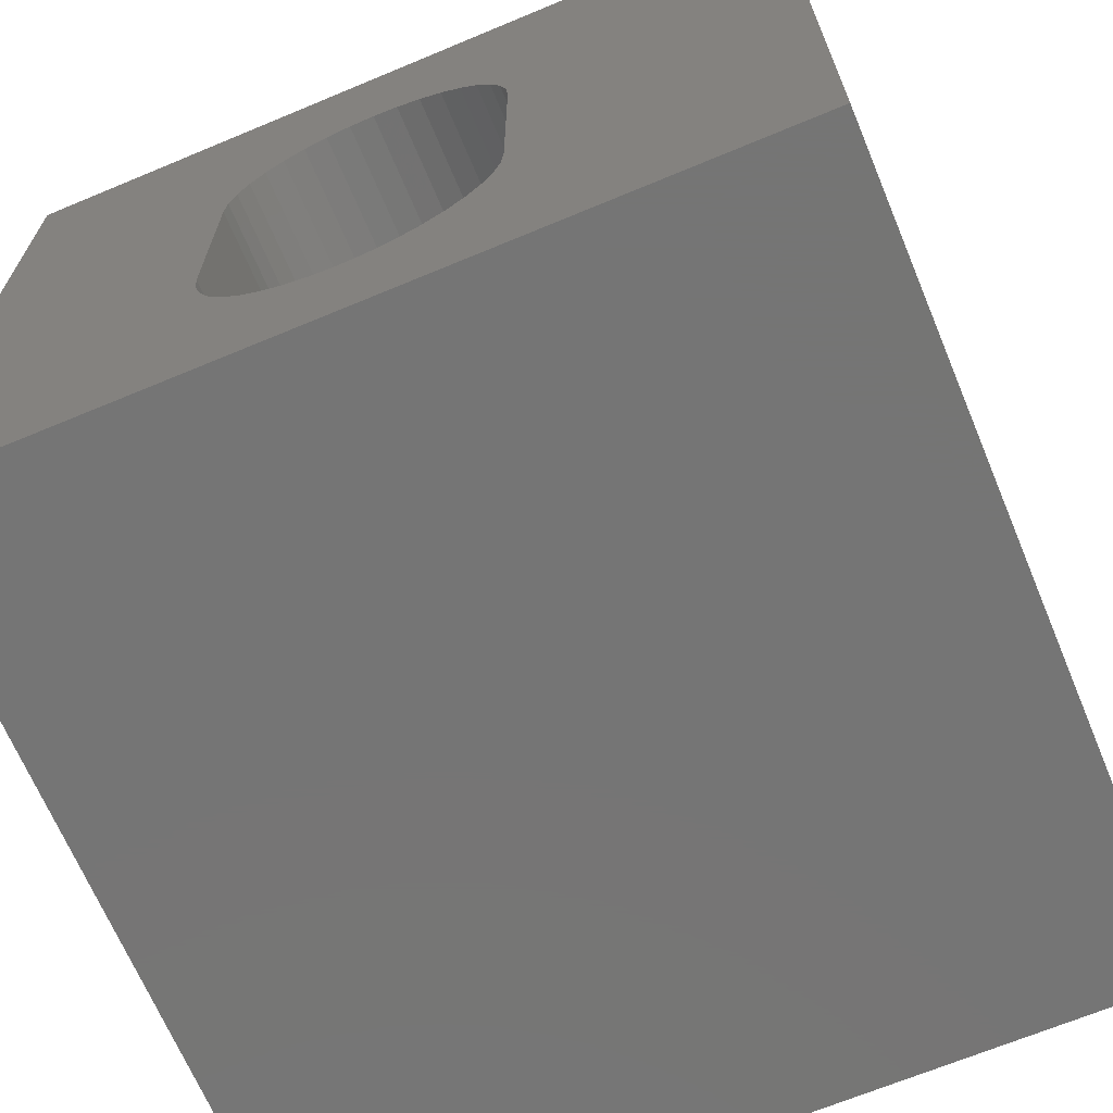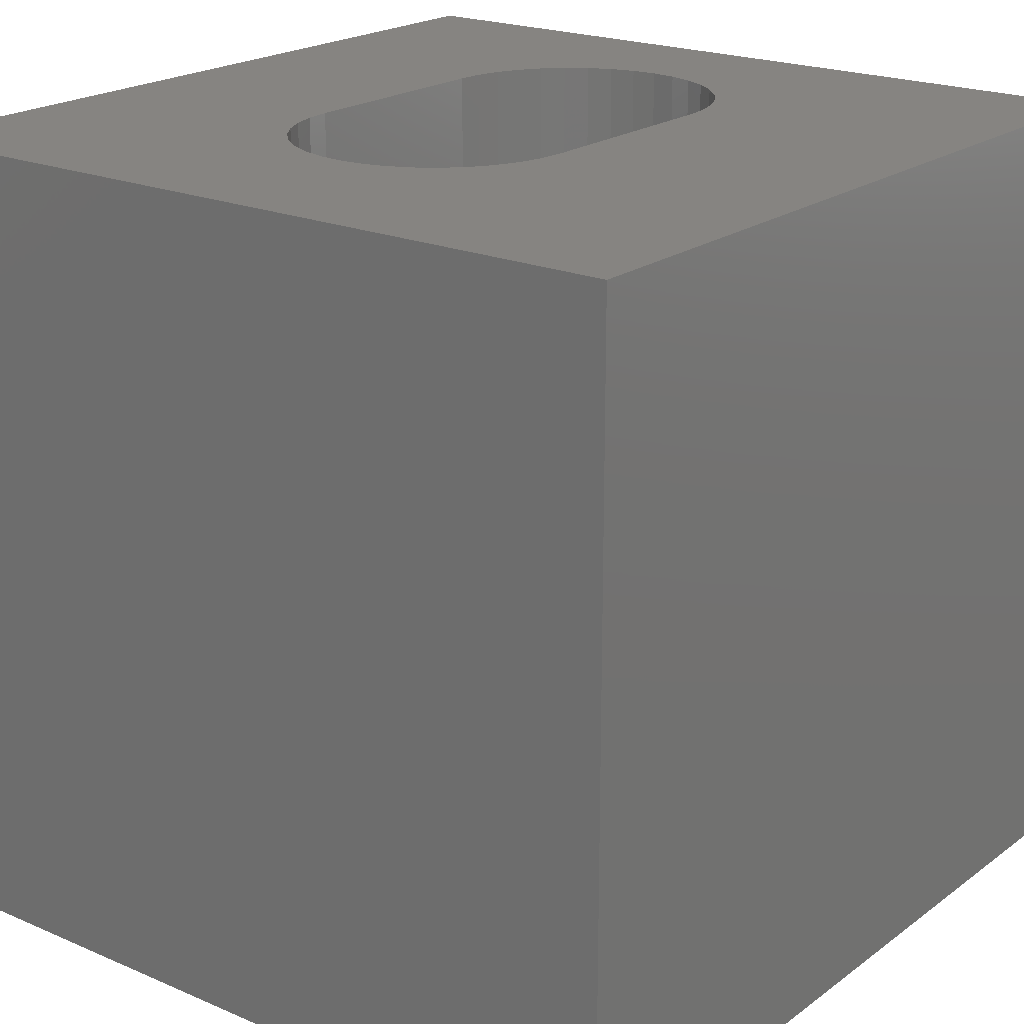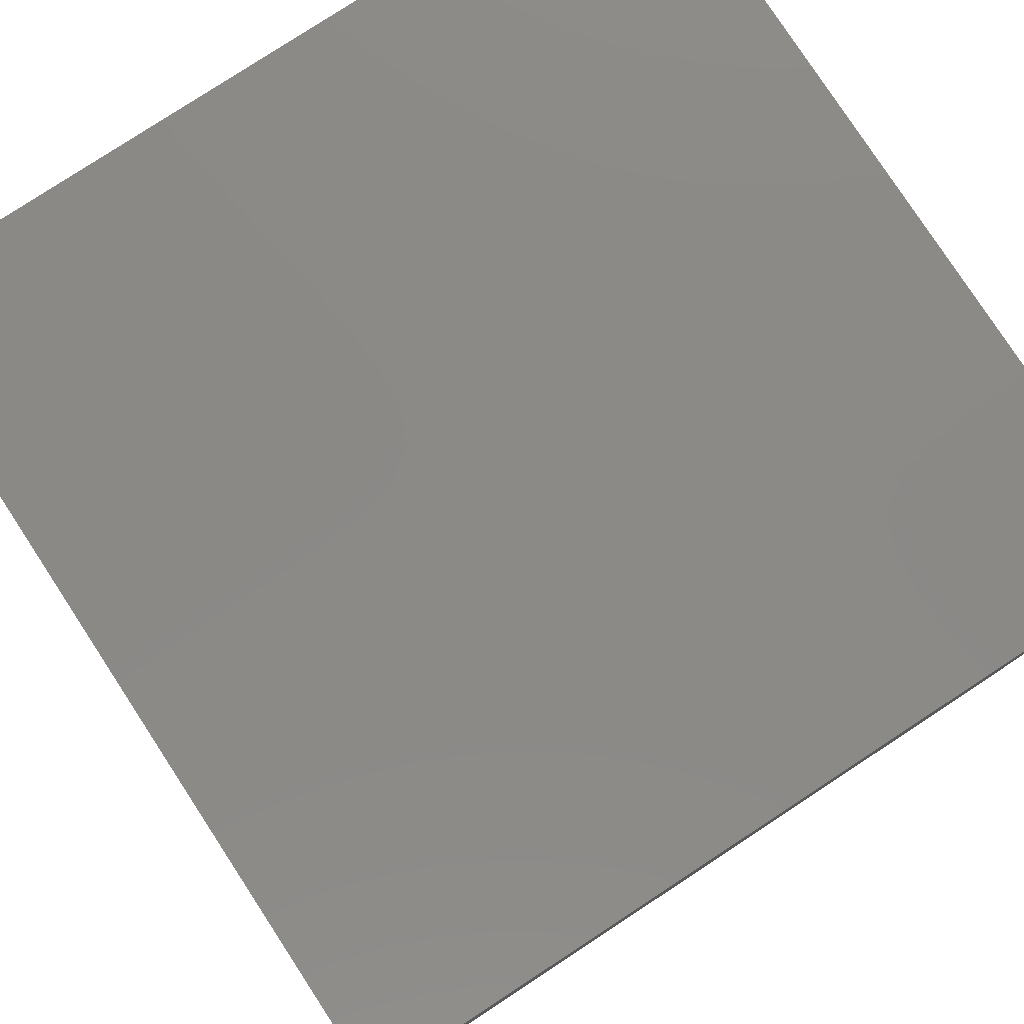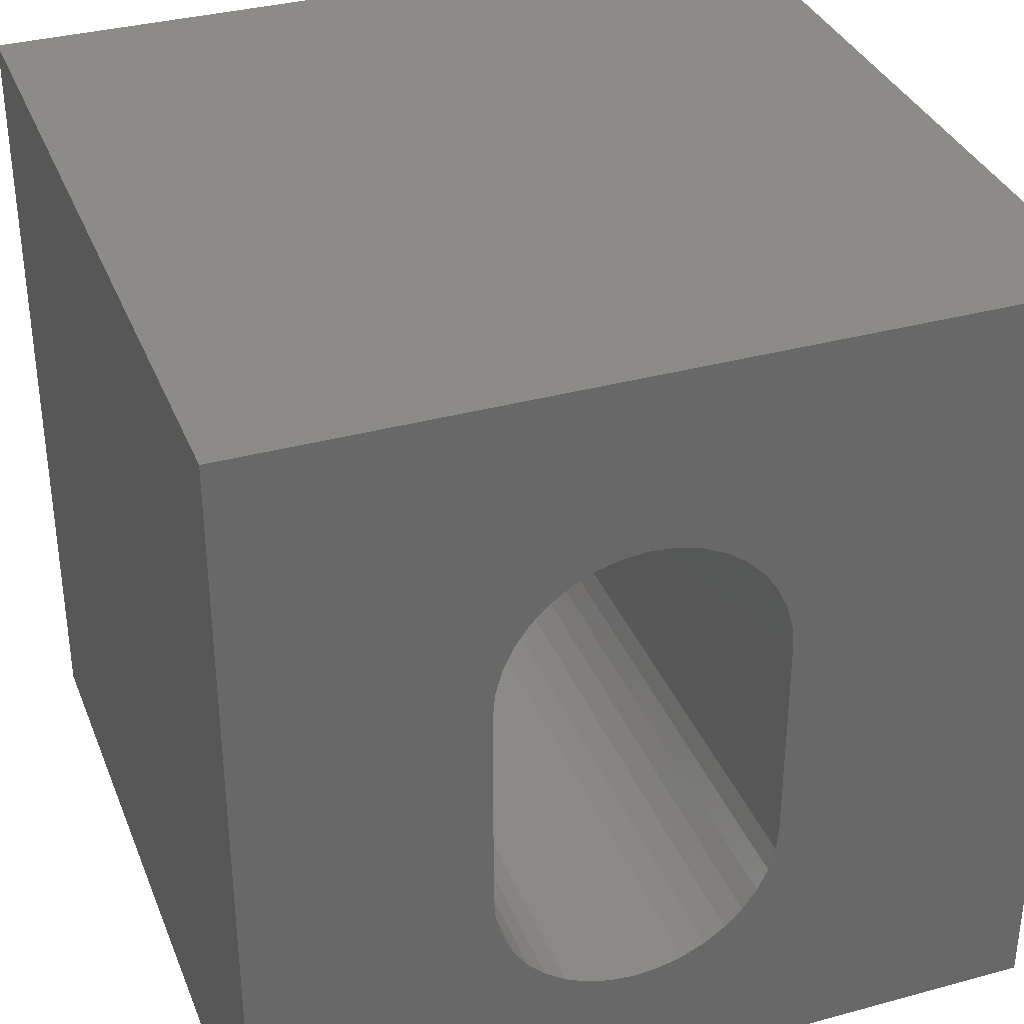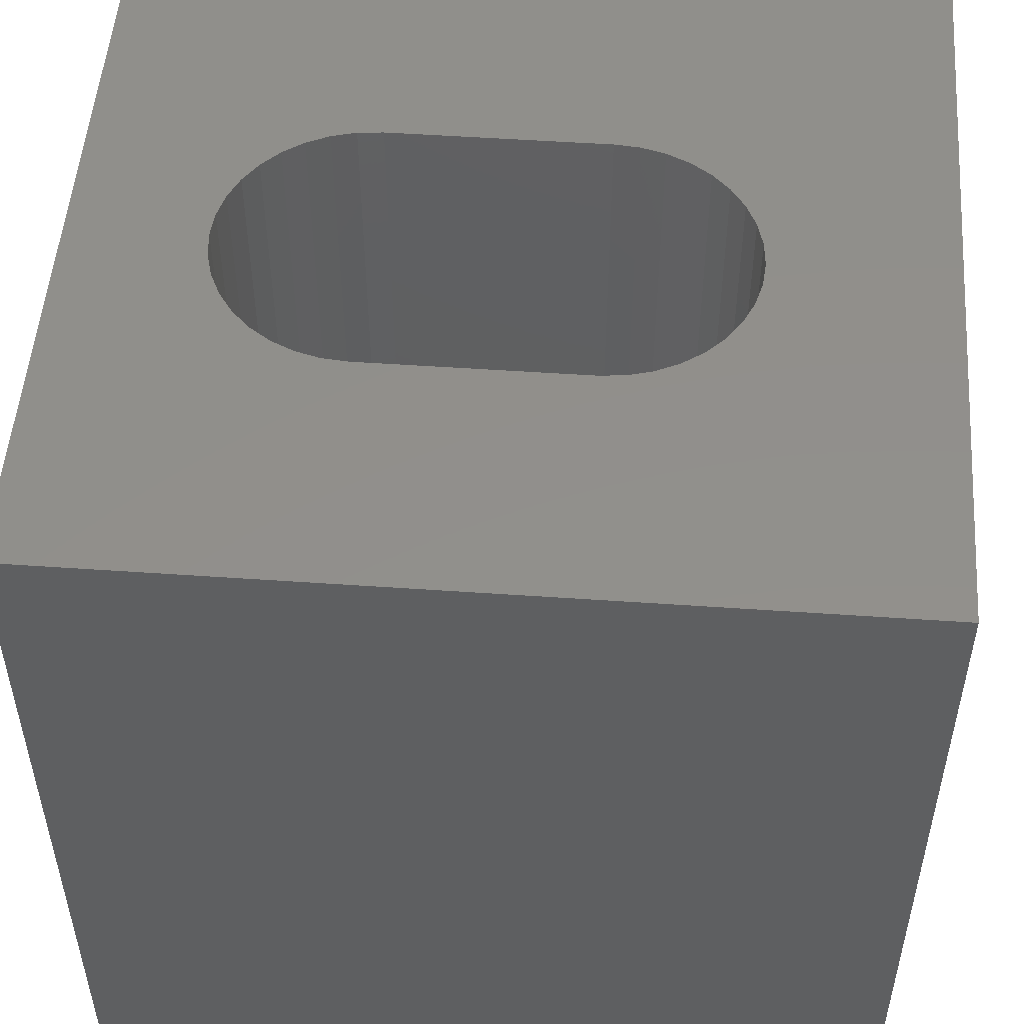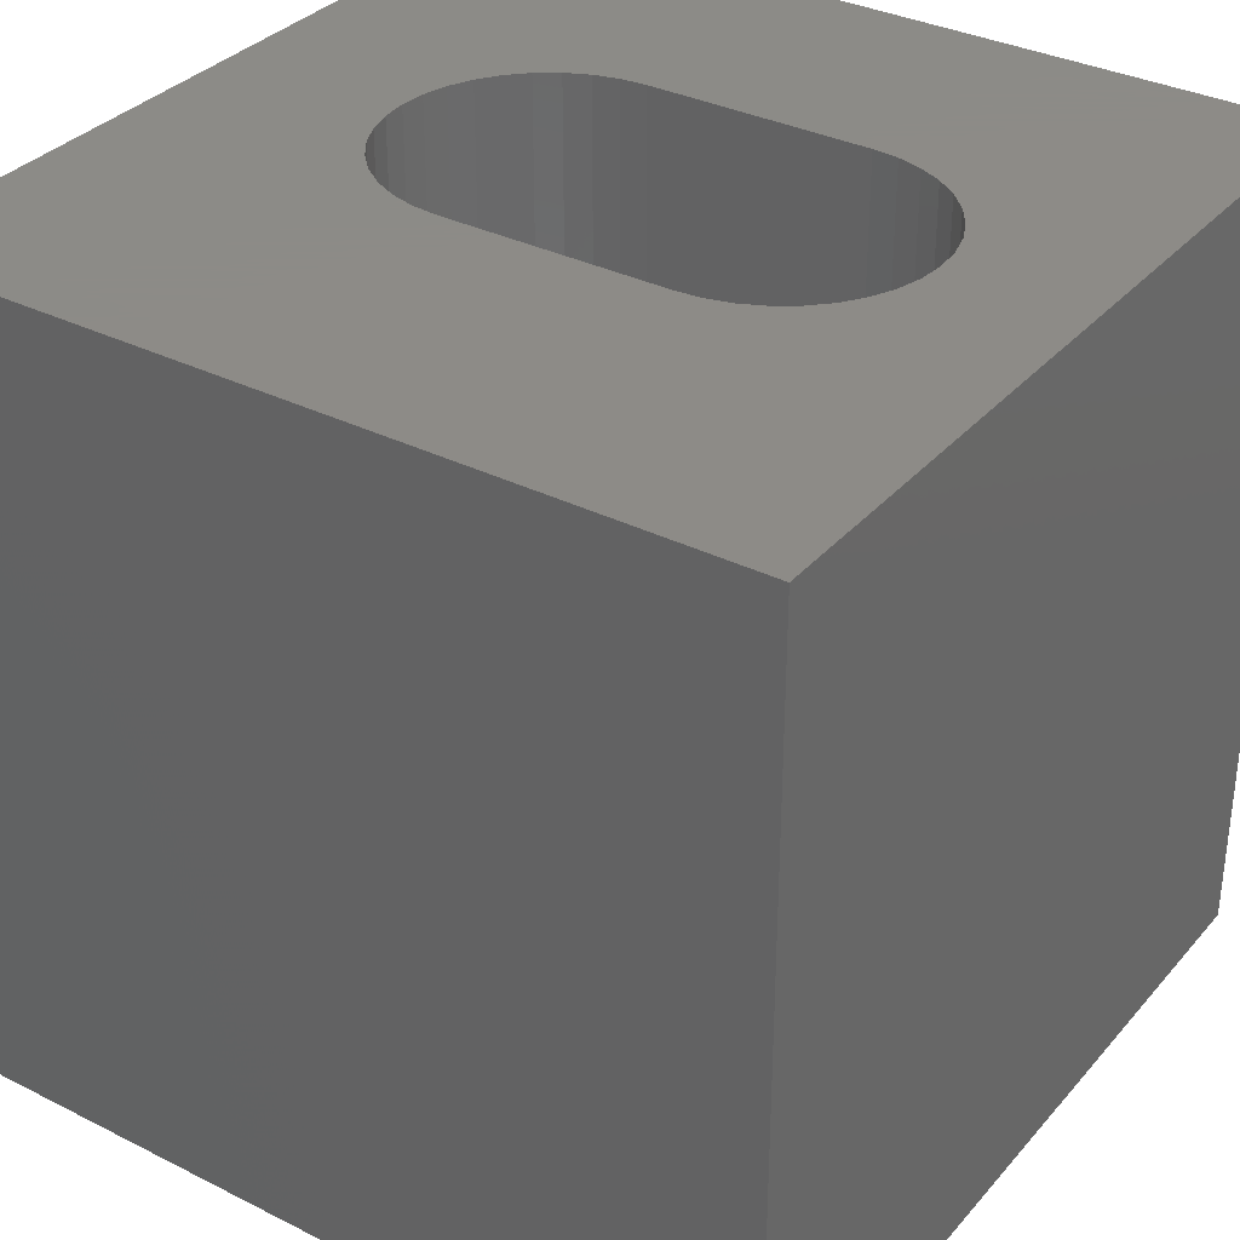
<metadata>
{"format":"stl","ext":"stl","renderer":"f3d","projection":"perspective","resolution":1024,"background":"white","views":[{"elev":-67.6,"azim":-157.3,"up":"+Y"},{"elev":20.7,"azim":-142.3,"up":"+Z"},{"elev":79.5,"azim":-123.2,"up":"+Y"},{"elev":34.8,"azim":160.0,"up":"+Y"},{"elev":51.6,"azim":94.3,"up":"+Z"},{"elev":33.8,"azim":-55.7,"up":"+Z"}]}
</metadata>
<code>
# stl→obj: 84 verts, 168 faces
v 0 10 10
v 0 10 0
v 0 0 10
v 0 0 0
v 5.875 7.719 10
v 6.154 7.589 10
v 10 10 10
v 4.135 7.412 10
v 4.387 7.589 10
v 5.578 7.799 10
v 6.801 6.942 10
v 6.931 6.663 10
v 3.74 2.525 10
v 3.61 2.804 10
v 6.407 7.412 10
v 6.625 7.194 10
v 7.011 3.102 10
v 6.931 2.804 10
v 10 0 10
v 6.801 2.525 10
v 6.625 2.273 10
v 4.666 1.748 10
v 4.387 1.878 10
v 4.666 7.719 10
v 4.964 7.799 10
v 5.271 7.826 10
v 6.407 2.055 10
v 6.154 1.878 10
v 5.875 1.748 10
v 4.135 2.055 10
v 3.917 2.273 10
v 3.531 6.365 10
v 3.61 6.663 10
v 7.011 6.365 10
v 7.038 6.058 10
v 7.038 3.409 10
v 5.578 1.669 10
v 5.271 1.642 10
v 4.964 1.669 10
v 3.74 6.942 10
v 3.917 7.194 10
v 3.531 3.102 10
v 3.504 3.409 10
v 3.504 6.058 10
v 10 10 0
v 10 0 0
v 4.666 7.719 0
v 4.387 7.589 0
v 4.135 7.412 0
v 3.531 3.102 0
v 3.61 2.804 0
v 3.74 2.525 0
v 3.917 2.273 0
v 5.875 7.719 0
v 5.578 7.799 0
v 5.271 7.826 0
v 4.964 7.799 0
v 3.917 7.194 0
v 3.74 6.942 0
v 3.61 6.663 0
v 4.135 2.055 0
v 4.387 1.878 0
v 4.666 1.748 0
v 3.531 6.365 0
v 3.504 6.058 0
v 3.504 3.409 0
v 4.964 1.669 0
v 5.271 1.642 0
v 5.578 1.669 0
v 5.875 1.748 0
v 6.931 2.804 0
v 6.801 2.525 0
v 6.625 2.273 0
v 7.011 6.365 0
v 6.931 6.663 0
v 6.801 6.942 0
v 6.625 7.194 0
v 6.154 1.878 0
v 6.407 2.055 0
v 6.407 7.412 0
v 6.154 7.589 0
v 7.011 3.102 0
v 7.038 3.409 0
v 7.038 6.058 0
f 1 2 3
f 3 2 4
f 5 6 7
f 8 9 1
f 5 7 10
f 7 11 12
f 13 14 3
f 6 15 7
f 7 15 16
f 7 16 11
f 17 18 19
f 19 18 20
f 19 20 21
f 22 23 3
f 9 24 1
f 1 24 25
f 1 25 7
f 7 25 26
f 7 26 10
f 21 27 19
f 19 27 28
f 19 28 29
f 23 30 3
f 3 30 31
f 3 31 13
f 32 33 1
f 12 34 7
f 7 34 35
f 7 35 19
f 19 35 36
f 19 36 17
f 29 37 19
f 19 37 38
f 19 38 3
f 3 38 39
f 3 39 22
f 33 40 1
f 1 40 41
f 1 41 8
f 14 42 3
f 3 42 43
f 3 43 1
f 1 43 44
f 1 44 32
f 45 7 46
f 46 7 19
f 47 48 2
f 2 48 49
f 50 51 4
f 4 51 52
f 4 52 53
f 54 55 45
f 45 55 56
f 45 56 2
f 2 56 57
f 2 57 47
f 49 58 2
f 2 58 59
f 2 59 60
f 53 61 4
f 4 61 62
f 4 62 63
f 60 64 2
f 2 64 65
f 2 65 4
f 4 65 66
f 4 66 50
f 63 67 4
f 4 67 68
f 4 68 46
f 46 68 69
f 46 69 70
f 71 46 72
f 72 46 73
f 74 75 45
f 45 75 76
f 45 76 77
f 70 78 46
f 46 78 79
f 46 79 73
f 77 80 45
f 45 80 81
f 45 81 54
f 71 82 46
f 46 82 83
f 46 83 45
f 45 83 84
f 45 84 74
f 7 45 1
f 1 45 2
f 46 19 4
f 4 19 3
f 66 43 42
f 66 42 50
f 50 42 14
f 50 14 51
f 51 14 13
f 51 13 52
f 52 13 31
f 52 31 53
f 53 31 30
f 53 30 61
f 61 30 23
f 61 23 62
f 62 23 22
f 62 22 63
f 63 22 39
f 63 39 67
f 67 39 38
f 67 38 68
f 68 38 37
f 68 37 69
f 69 37 29
f 69 29 70
f 70 29 28
f 70 28 78
f 78 28 27
f 78 27 79
f 79 27 21
f 79 21 73
f 73 21 20
f 73 20 72
f 72 20 18
f 72 18 71
f 71 18 17
f 71 17 82
f 82 17 36
f 82 36 83
f 66 65 43
f 43 65 44
f 84 35 34
f 84 34 74
f 74 34 12
f 74 12 75
f 75 12 11
f 75 11 76
f 76 11 16
f 76 16 77
f 77 16 15
f 77 15 80
f 80 15 6
f 80 6 81
f 81 6 5
f 81 5 54
f 54 5 10
f 54 10 55
f 55 10 26
f 55 26 56
f 56 26 25
f 56 25 57
f 57 25 24
f 57 24 47
f 47 24 9
f 47 9 48
f 48 9 8
f 48 8 49
f 49 8 41
f 49 41 58
f 58 41 40
f 58 40 59
f 59 40 33
f 59 33 60
f 60 33 32
f 60 32 64
f 64 32 44
f 64 44 65
f 84 83 35
f 35 83 36

</code>
